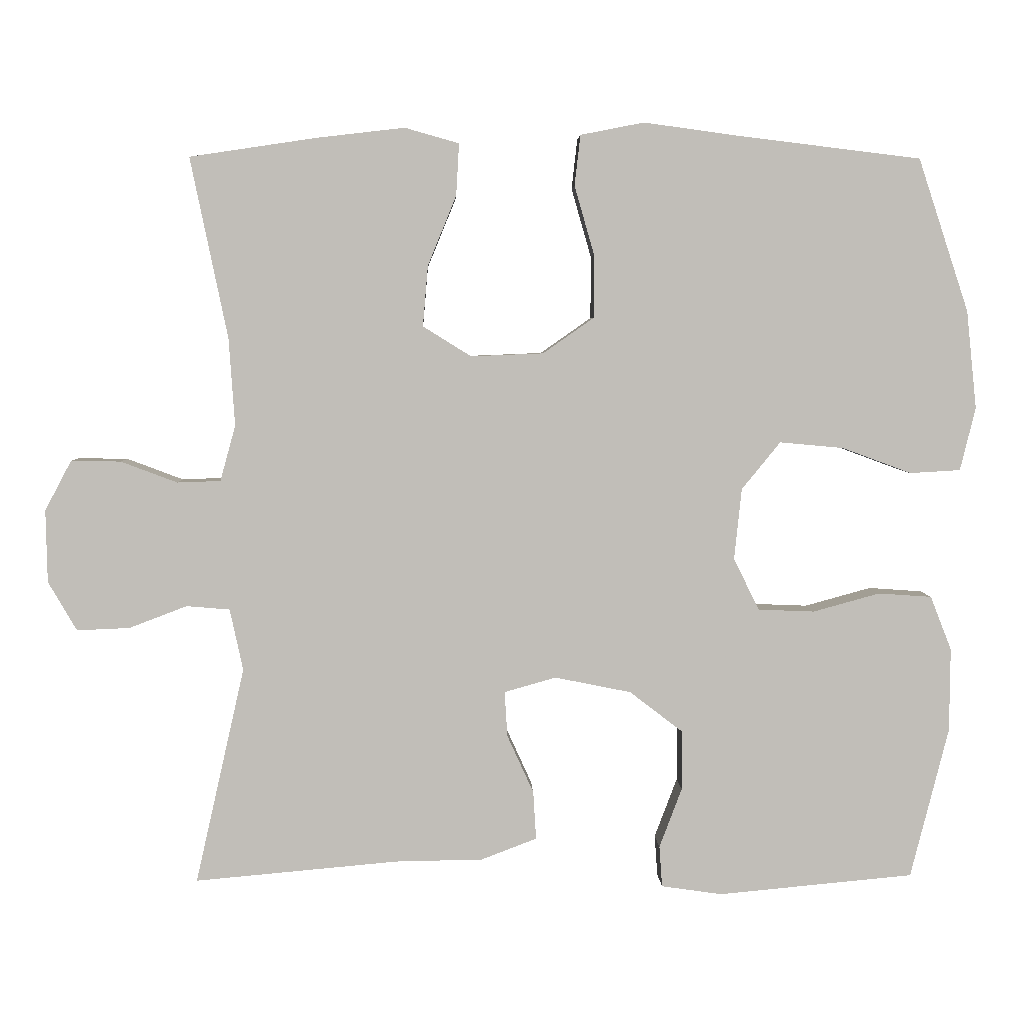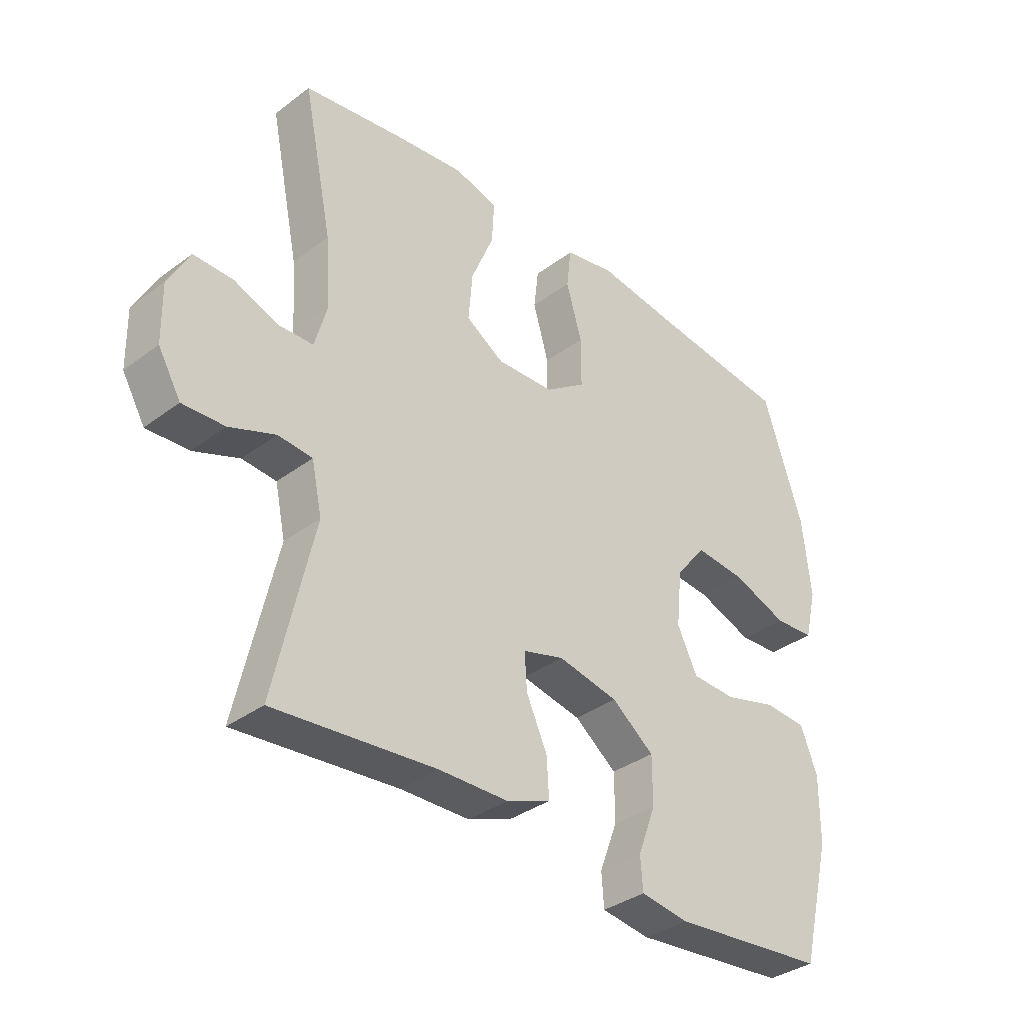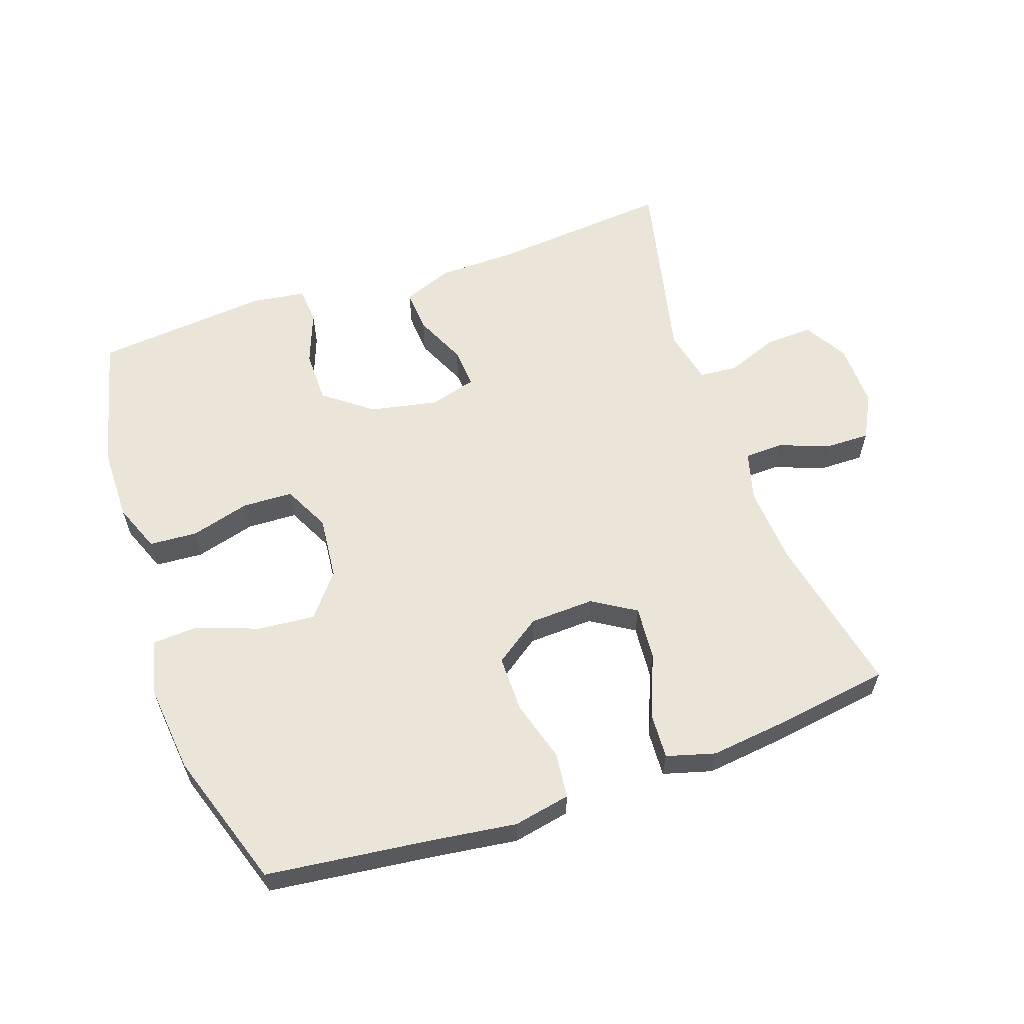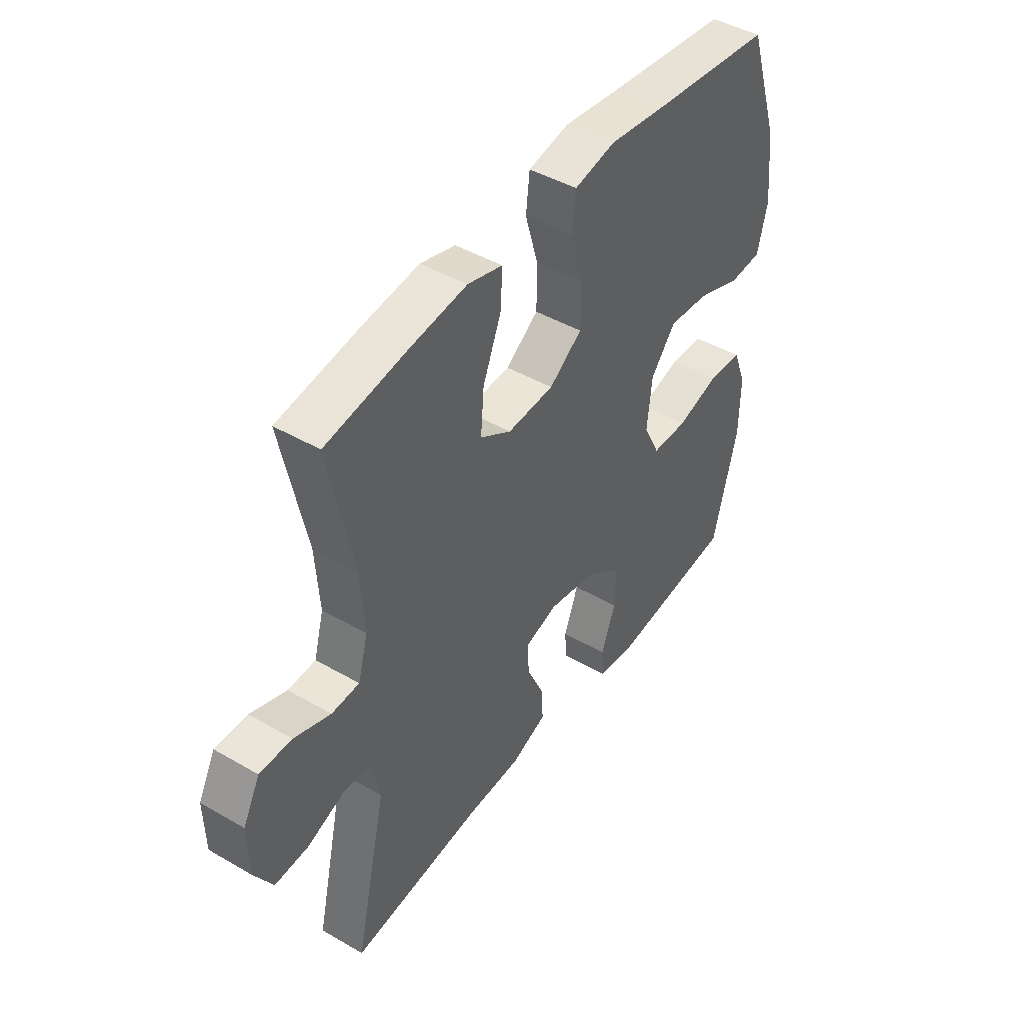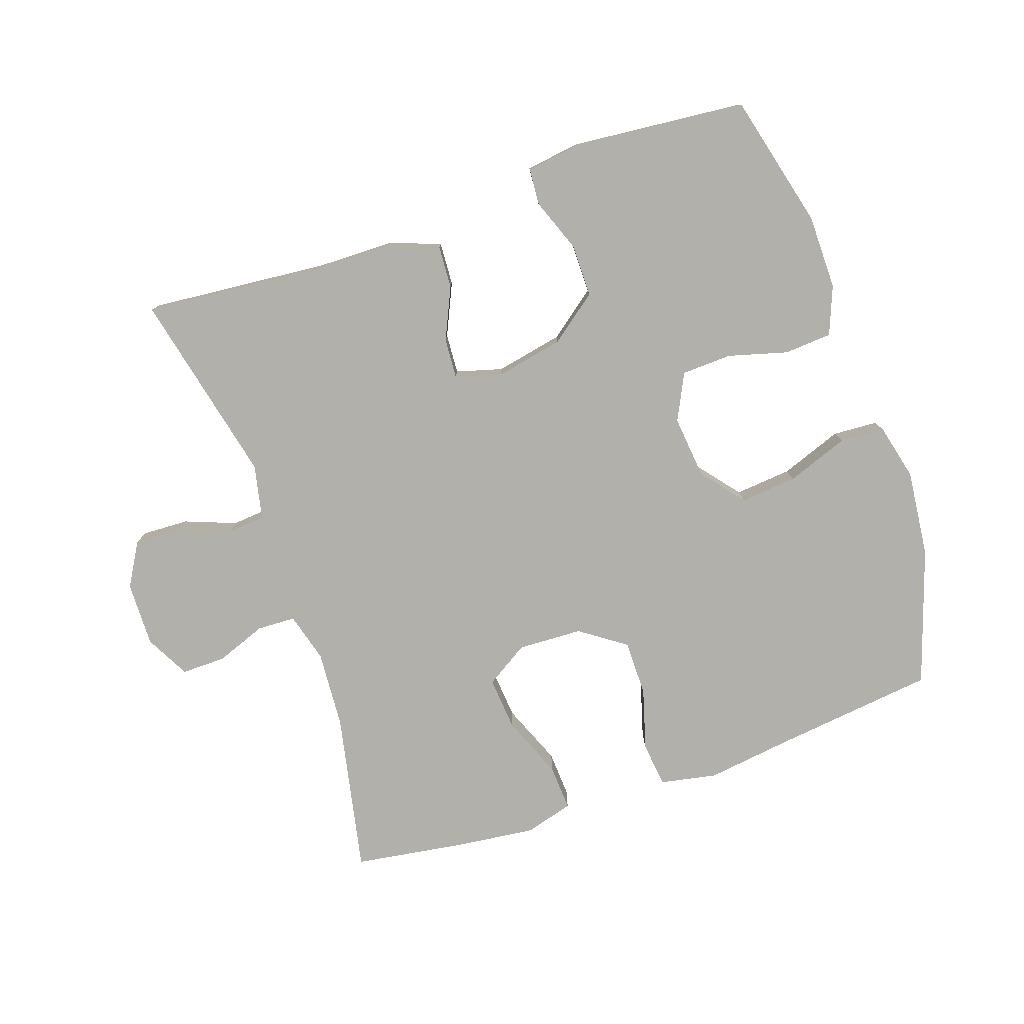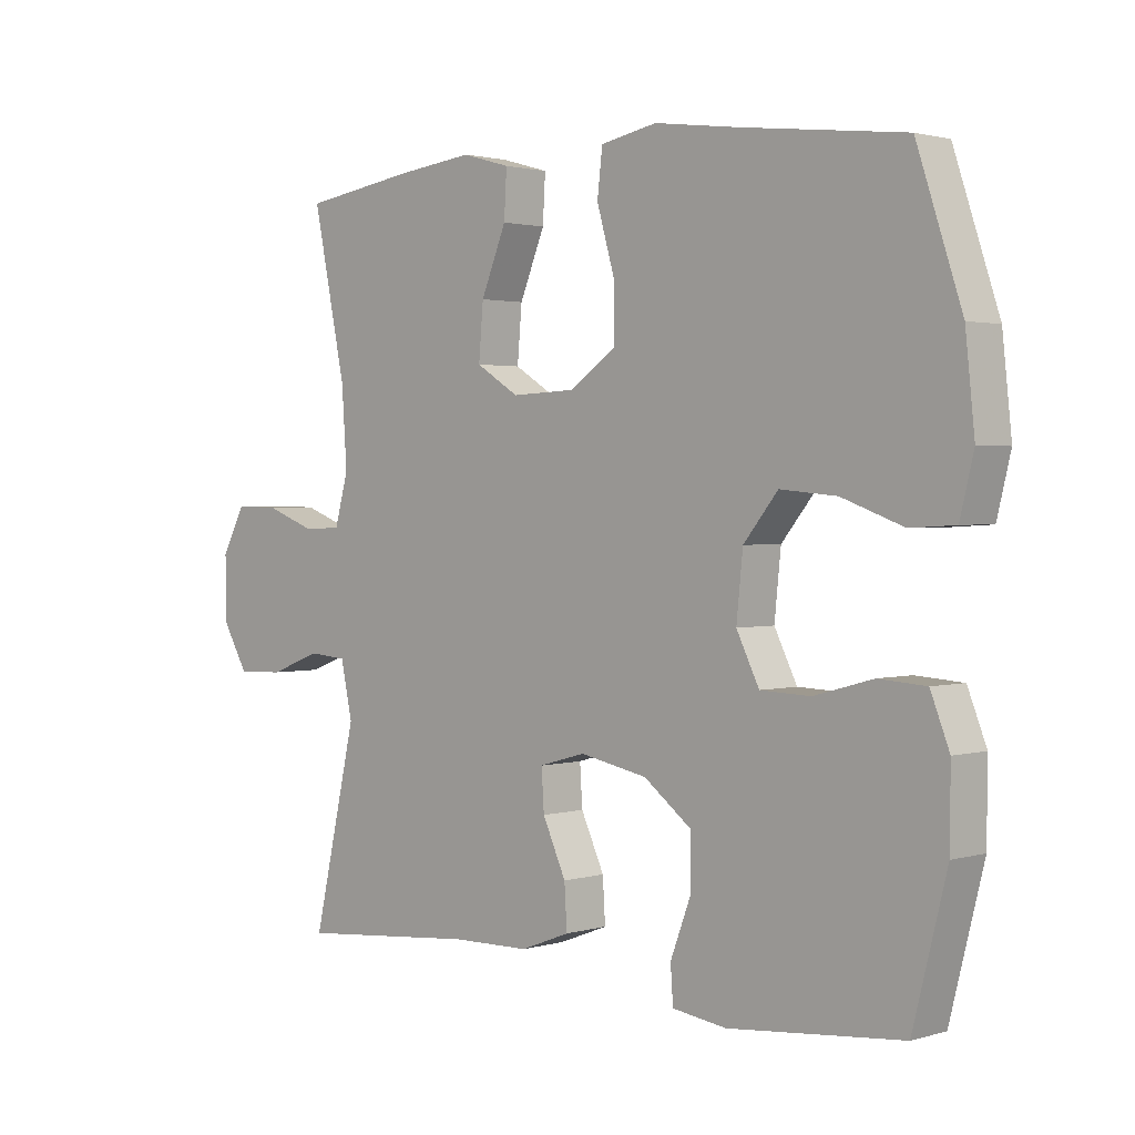
<metadata>
{"format":"obj","ext":"obj","renderer":"f3d","projection":"perspective","resolution":1024,"background":"white","views":[{"elev":4.4,"azim":178.1,"up":"+Z"},{"elev":-35.3,"azim":134.7,"up":"+Z"},{"elev":59.6,"azim":-19.2,"up":"+Y"},{"elev":45.2,"azim":123.8,"up":"+Z"},{"elev":-78.5,"azim":-161.1,"up":"+Y"},{"elev":1.7,"azim":-136.1,"up":"+Z"}]}
</metadata>
<code>
v 0.5 0.07 -0.5
v 0.223 0.07 -0.475
v 0.103 0.07 -0.473
v 0.027 0.07 -0.444
v 0.031 0.07 -0.378
v 0.067 0.07 -0.299
v 0.071 0.07 -0.237
v 0 0.07 -0.217
v -0.104 0.07 -0.238
v -0.177 0.07 -0.294
v -0.177 0.07 -0.375
v -0.146 0.07 -0.457
v -0.15 0.07 -0.513
v -0.233 0.07 -0.525
v -0.5 0.07 -0.5
v -0.552 0.07 -0.294
v -0.553 0.07 -0.18
v -0.524 0.07 -0.106
v -0.451 0.07 -0.101
v -0.36 0.07 -0.126
v -0.283 0.07 -0.123
v -0.248 0.07 -0.052
v -0.258 0.07 0.045
v -0.311 0.07 0.11
v -0.398 0.07 0.102
v -0.493 0.07 0.067
v -0.562 0.07 0.071
v -0.583 0.07 0.157
v -0.569 0.07 0.291
v -0.5 0.07 0.5
v -0.252 0.07 0.53
v -0.12 0.07 0.548
v -0.033 0.07 0.531
v -0.025 0.07 0.462
v -0.052 0.07 0.368
v -0.052 0.07 0.282
v 0.018 0.07 0.233
v 0.117 0.07 0.229
v 0.183 0.07 0.27
v 0.176 0.07 0.353
v 0.137 0.07 0.448
v 0.133 0.07 0.519
v 0.207 0.07 0.54
v 0.327 0.07 0.526
v 0.5 0.07 0.5
v 0.449 0.07 0.253
v 0.441 0.07 0.134
v 0.462 0.07 0.058
v 0.521 0.07 0.056
v 0.598 0.07 0.085
v 0.666 0.07 0.086
v 0.702 0.07 0.018
v 0.7 0.07 -0.081
v 0.661 0.07 -0.148
v 0.589 0.07 -0.145
v 0.51 0.07 -0.115
v 0.451 0.07 -0.12
v 0.433 0.07 -0.204
v 0.5 0 -0.5
v 0.223 0 -0.475
v 0.103 0 -0.473
v 0.027 0 -0.444
v 0.031 0 -0.378
v 0.067 0 -0.299
v 0.071 0 -0.237
v 0 0 -0.217
v -0.104 0 -0.238
v -0.177 0 -0.294
v -0.177 0 -0.375
v -0.146 0 -0.457
v -0.15 0 -0.513
v -0.233 0 -0.525
v -0.5 0 -0.5
v -0.552 0 -0.294
v -0.553 0 -0.18
v -0.524 0 -0.106
v -0.451 0 -0.101
v -0.36 0 -0.126
v -0.283 0 -0.123
v -0.248 0 -0.052
v -0.258 0 0.045
v -0.311 0 0.11
v -0.398 0 0.102
v -0.493 0 0.067
v -0.562 0 0.071
v -0.583 0 0.157
v -0.569 0 0.291
v -0.5 0 0.5
v -0.252 0 0.53
v -0.12 0 0.548
v -0.033 0 0.531
v -0.025 0 0.462
v -0.052 0 0.368
v -0.052 0 0.282
v 0.018 0 0.233
v 0.117 0 0.229
v 0.183 0 0.27
v 0.176 0 0.353
v 0.137 0 0.448
v 0.133 0 0.519
v 0.207 0 0.54
v 0.327 0 0.526
v 0.5 0 0.5
v 0.449 0 0.253
v 0.441 0 0.134
v 0.462 0 0.058
v 0.521 0 0.056
v 0.598 0 0.085
v 0.666 0 0.086
v 0.702 0 0.018
v 0.7 0 -0.081
v 0.661 0 -0.148
v 0.589 0 -0.145
v 0.51 0 -0.115
v 0.451 0 -0.12
v 0.433 0 -0.204
f 53 54 55 56
f 53 56 57
f 52 53 57
f 49 50 51 52
f 48 49 52 57
f 47 48 57 58
f 43 44 45 46
f 43 46 47
f 40 41 42 43
f 39 40 43 47
f 38 39 47 58
f 32 33 34 35
f 31 32 35 36
f 30 31 36
f 29 30 36 37
f 25 26 27 28
f 24 25 28 29
f 17 18 19 20
f 17 20 21
f 16 17 21
f 15 16 21
f 14 15 21
f 11 12 13 14
f 10 11 14 21
f 9 10 21 22
f 3 4 5 6
f 2 3 6 7
f 1 2 7
f 37 38 58 1
f 24 29 37
f 23 24 37 1
f 8 9 22 23
f 7 8 23
f 1 7 23
f 114 113 112 111
f 115 114 111
f 115 111 110
f 110 109 108 107
f 115 110 107 106
f 116 115 106 105
f 104 103 102 101
f 105 104 101
f 101 100 99 98
f 105 101 98 97
f 116 105 97 96
f 93 92 91 90
f 94 93 90 89
f 94 89 88
f 95 94 88 87
f 86 85 84 83
f 87 86 83 82
f 78 77 76 75
f 79 78 75
f 79 75 74
f 79 74 73
f 79 73 72
f 72 71 70 69
f 79 72 69 68
f 80 79 68 67
f 64 63 62 61
f 65 64 61 60
f 65 60 59
f 59 116 96 95
f 95 87 82
f 59 95 82 81
f 81 80 67 66
f 81 66 65
f 81 65 59
f 1 59 60 2
f 2 60 61 3
f 3 61 62 4
f 4 62 63 5
f 5 63 64 6
f 6 64 65 7
f 7 65 66 8
f 8 66 67 9
f 9 67 68 10
f 10 68 69 11
f 11 69 70 12
f 12 70 71 13
f 13 71 72 14
f 14 72 73 15
f 15 73 74 16
f 16 74 75 17
f 17 75 76 18
f 18 76 77 19
f 19 77 78 20
f 20 78 79 21
f 21 79 80 22
f 22 80 81 23
f 23 81 82 24
f 24 82 83 25
f 25 83 84 26
f 26 84 85 27
f 27 85 86 28
f 28 86 87 29
f 29 87 88 30
f 30 88 89 31
f 31 89 90 32
f 32 90 91 33
f 33 91 92 34
f 34 92 93 35
f 35 93 94 36
f 36 94 95 37
f 37 95 96 38
f 38 96 97 39
f 39 97 98 40
f 40 98 99 41
f 41 99 100 42
f 42 100 101 43
f 43 101 102 44
f 44 102 103 45
f 45 103 104 46
f 46 104 105 47
f 47 105 106 48
f 48 106 107 49
f 49 107 108 50
f 50 108 109 51
f 51 109 110 52
f 52 110 111 53
f 53 111 112 54
f 54 112 113 55
f 55 113 114 56
f 56 114 115 57
f 57 115 116 58
f 58 116 59 1

</code>
